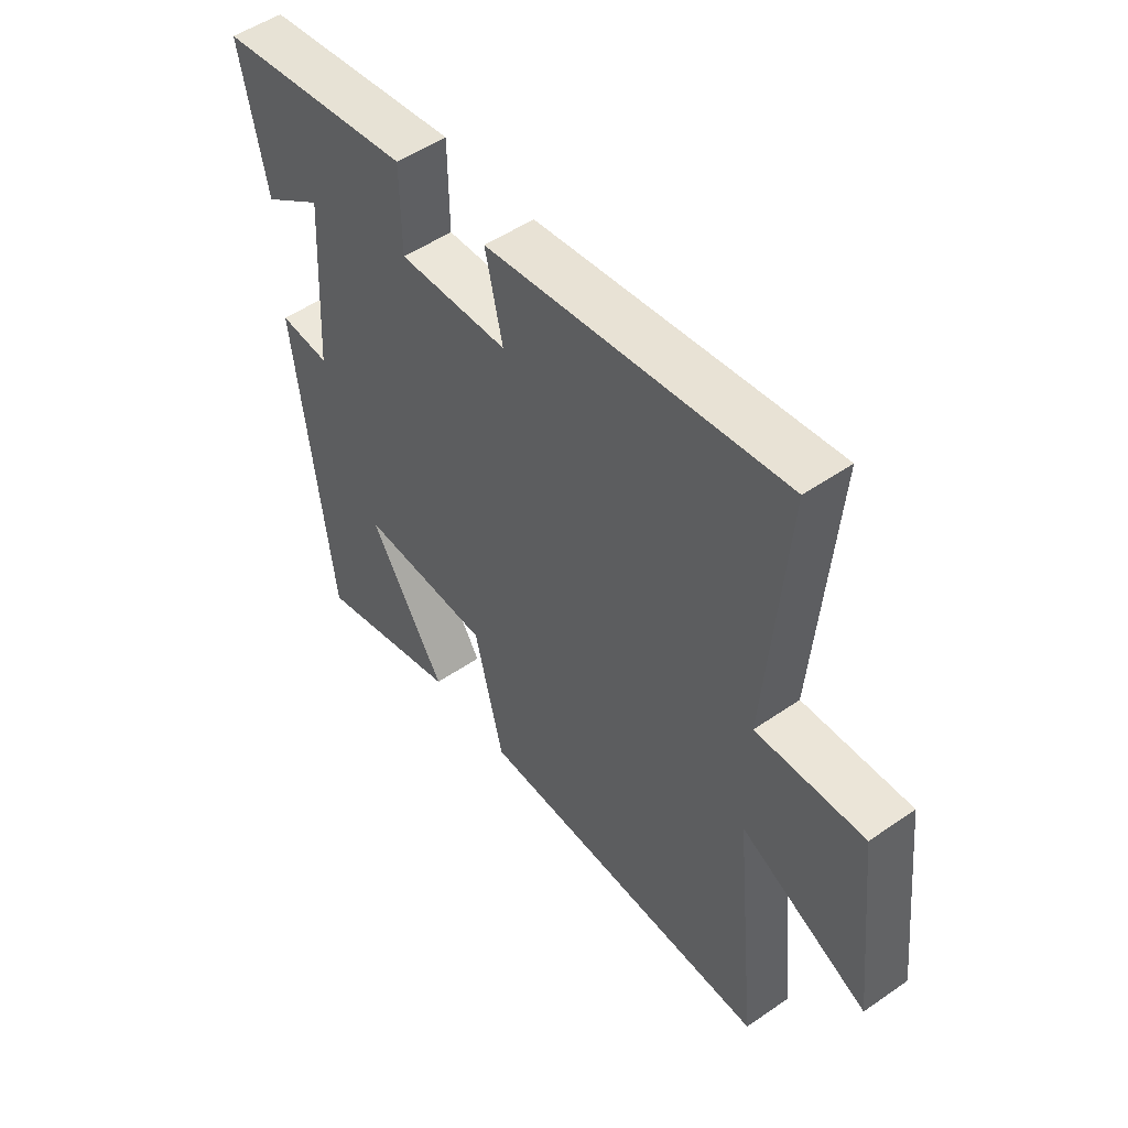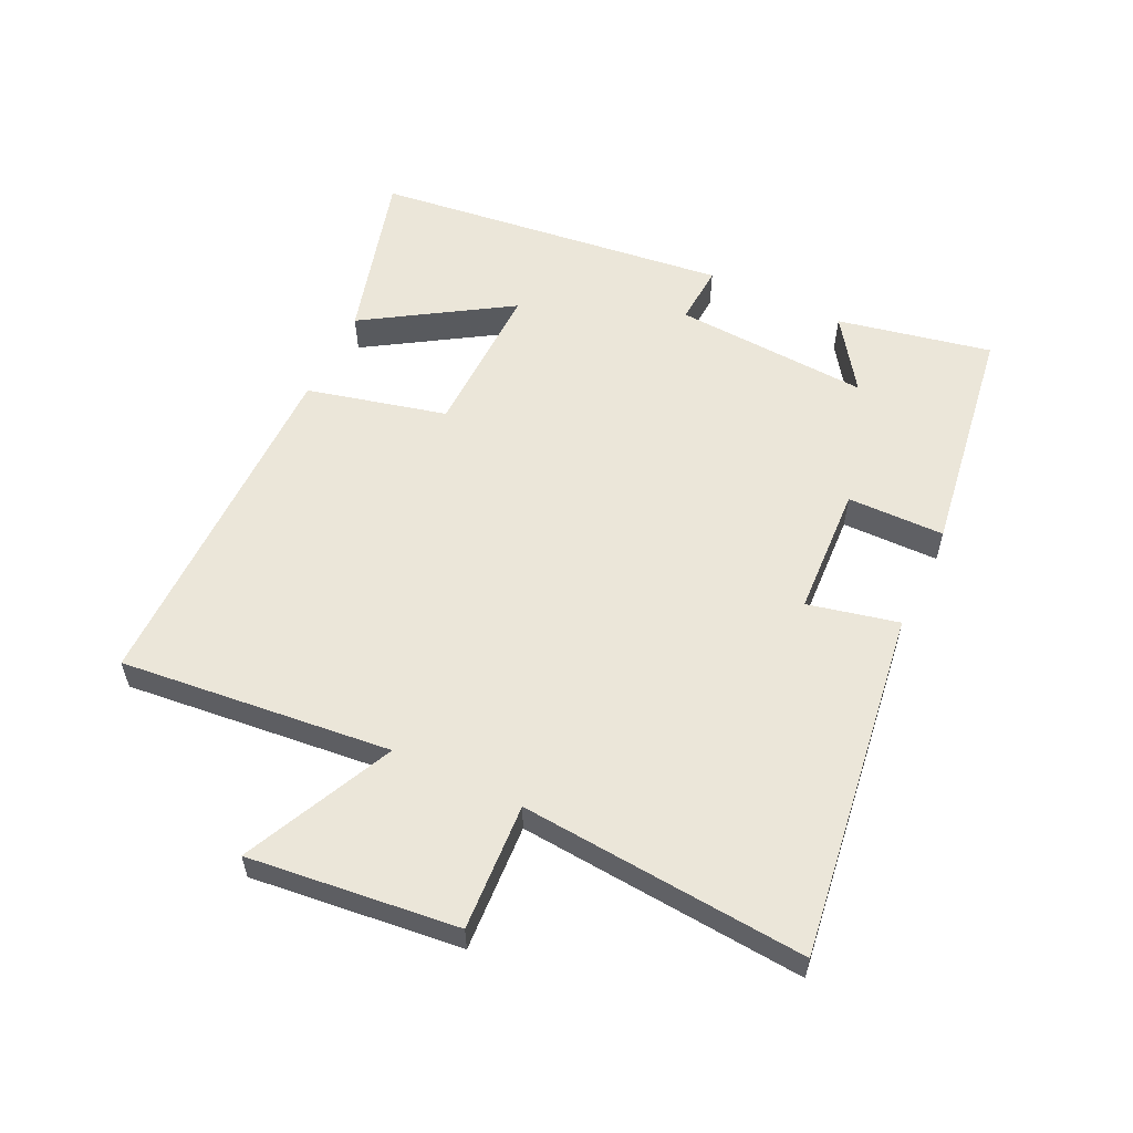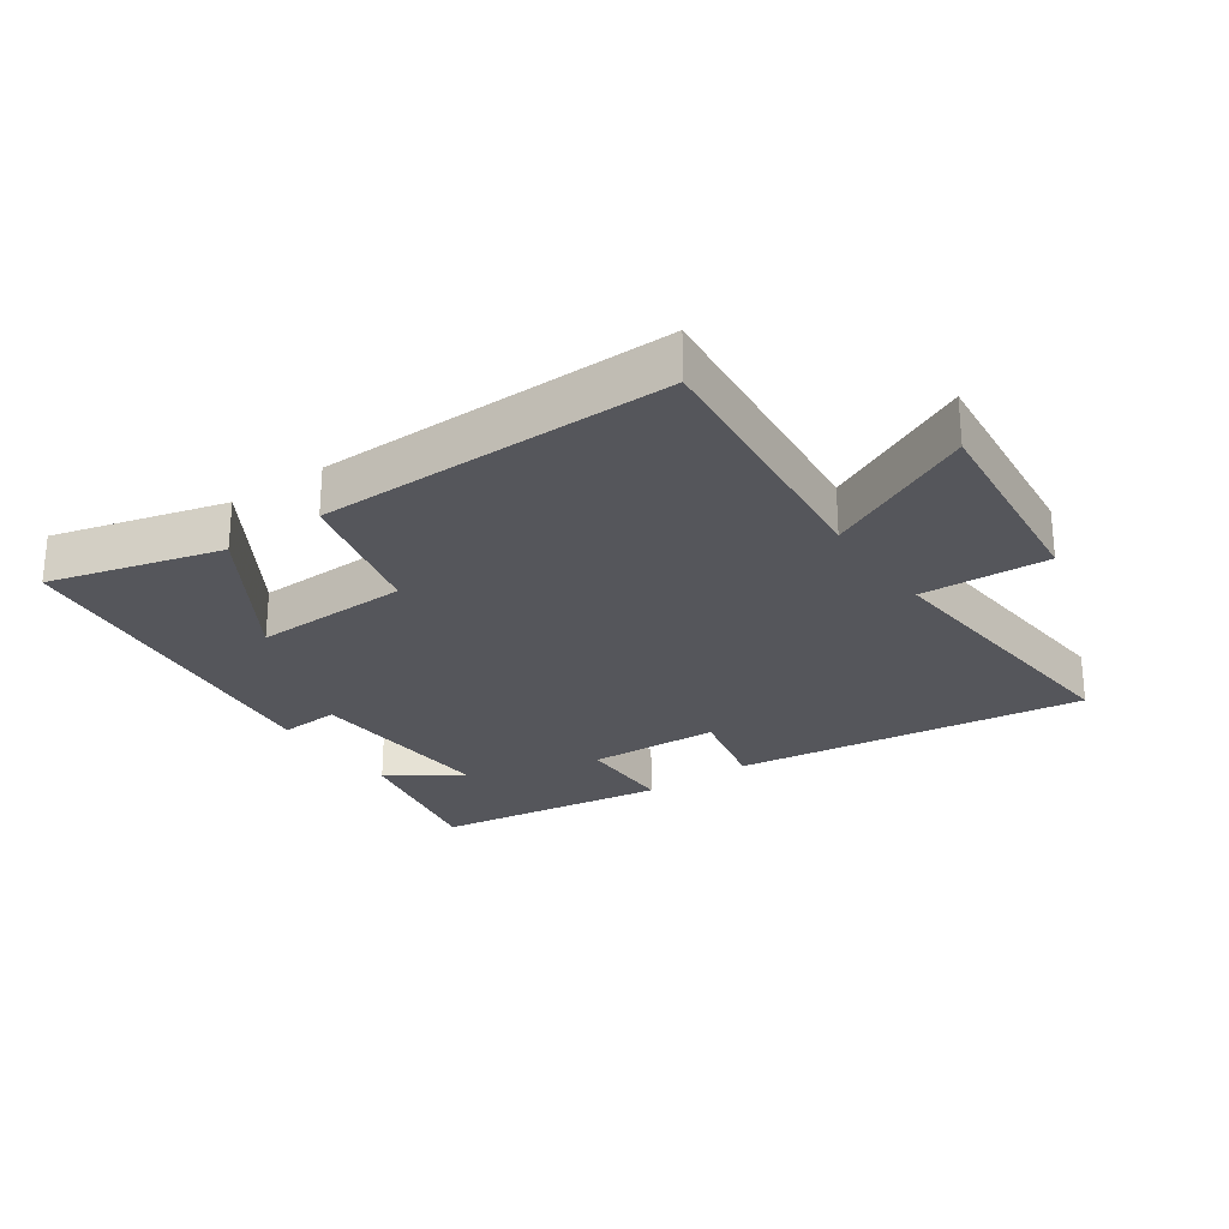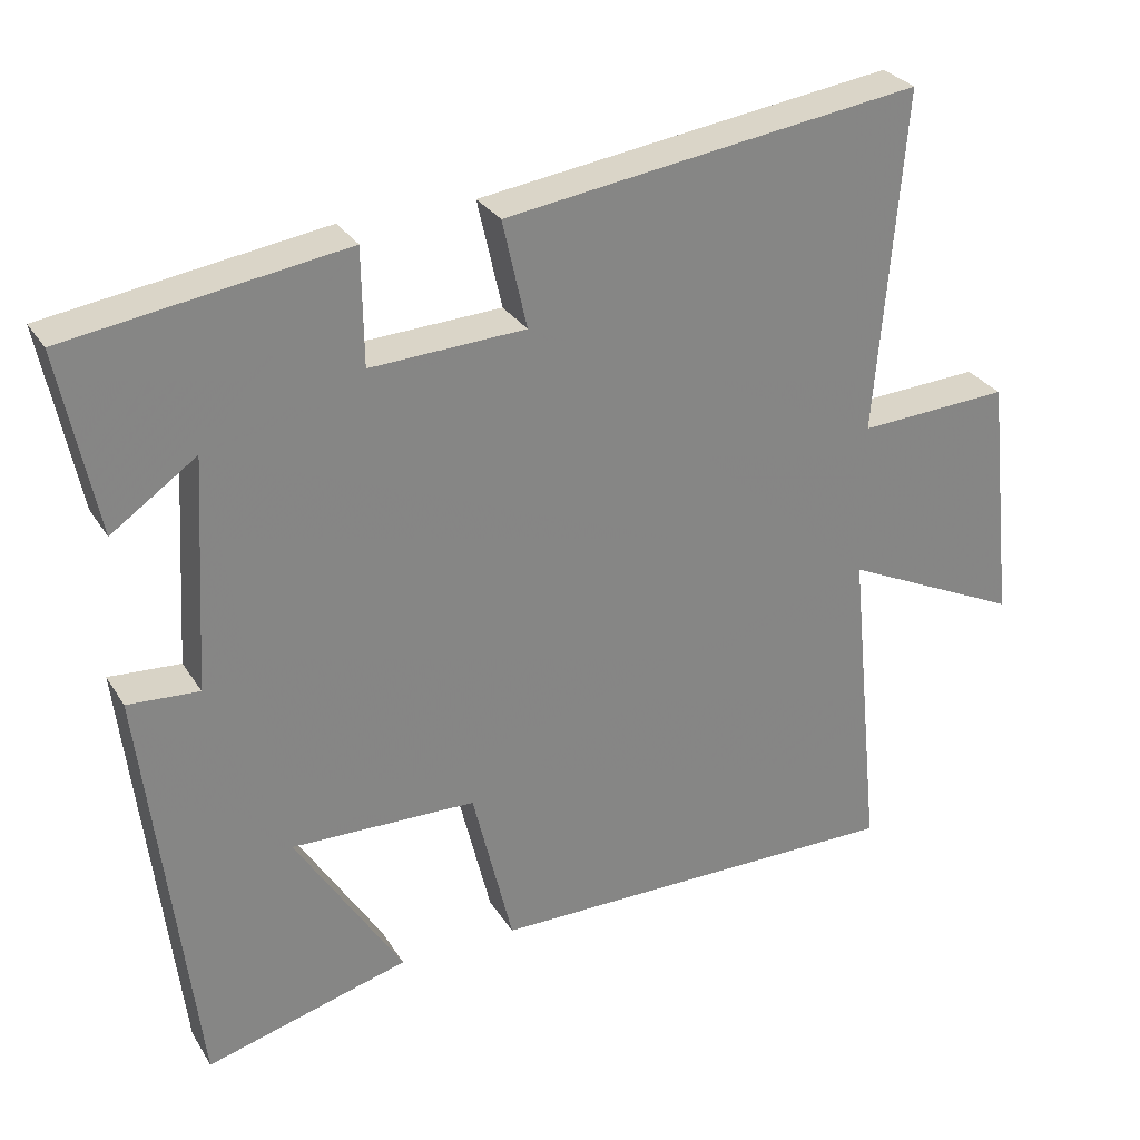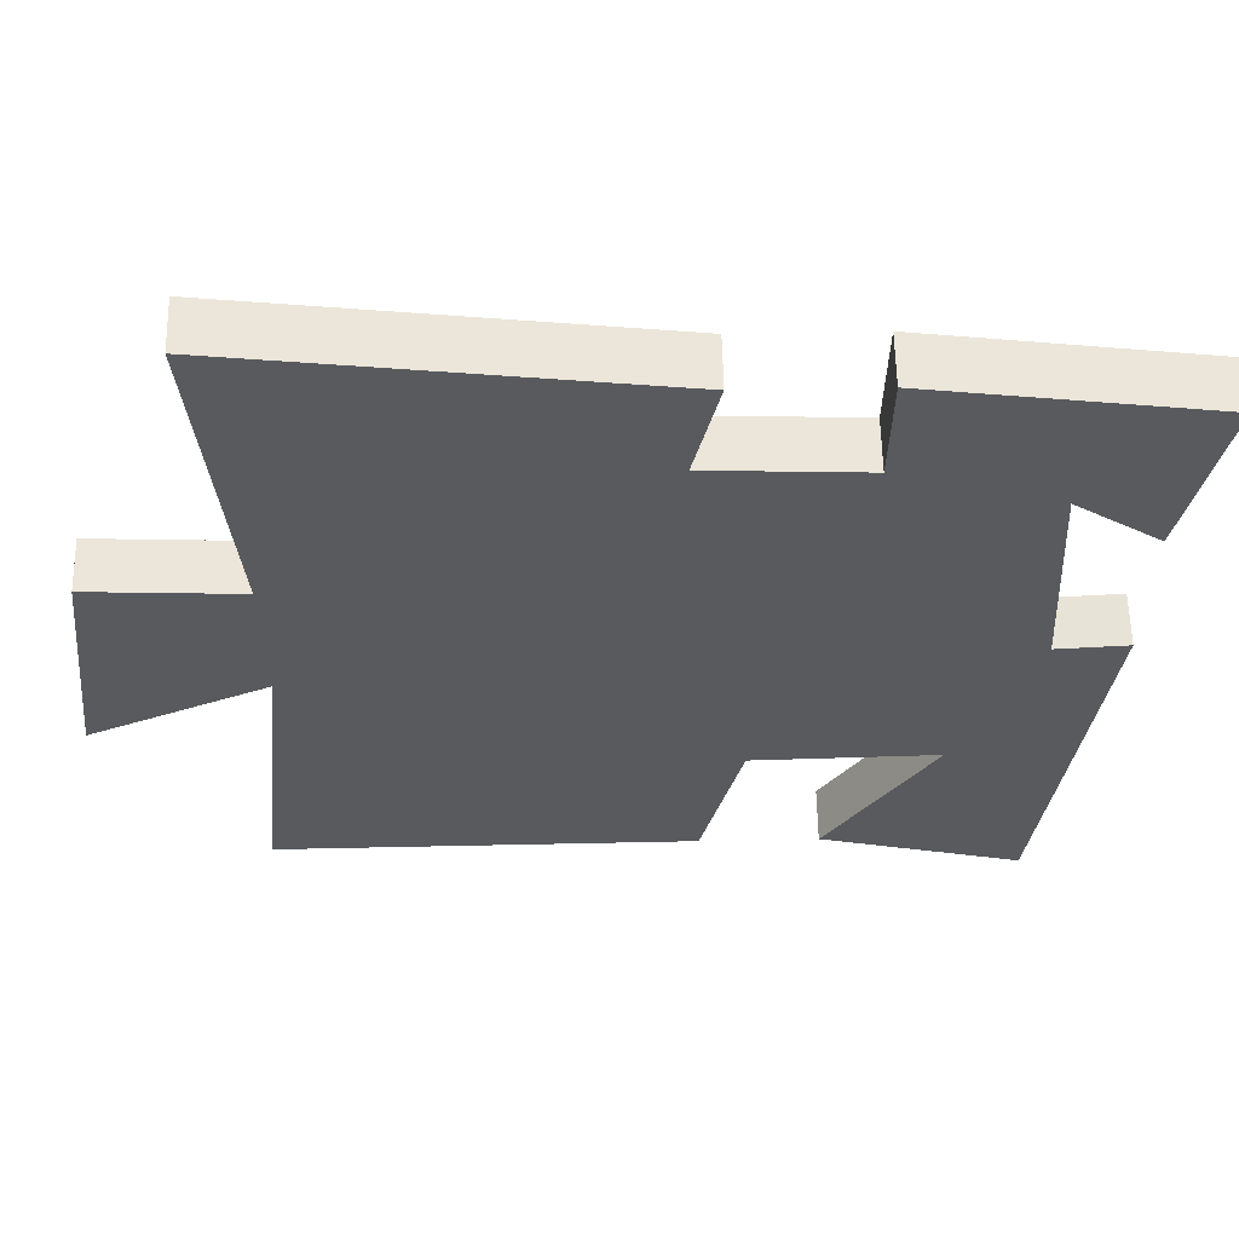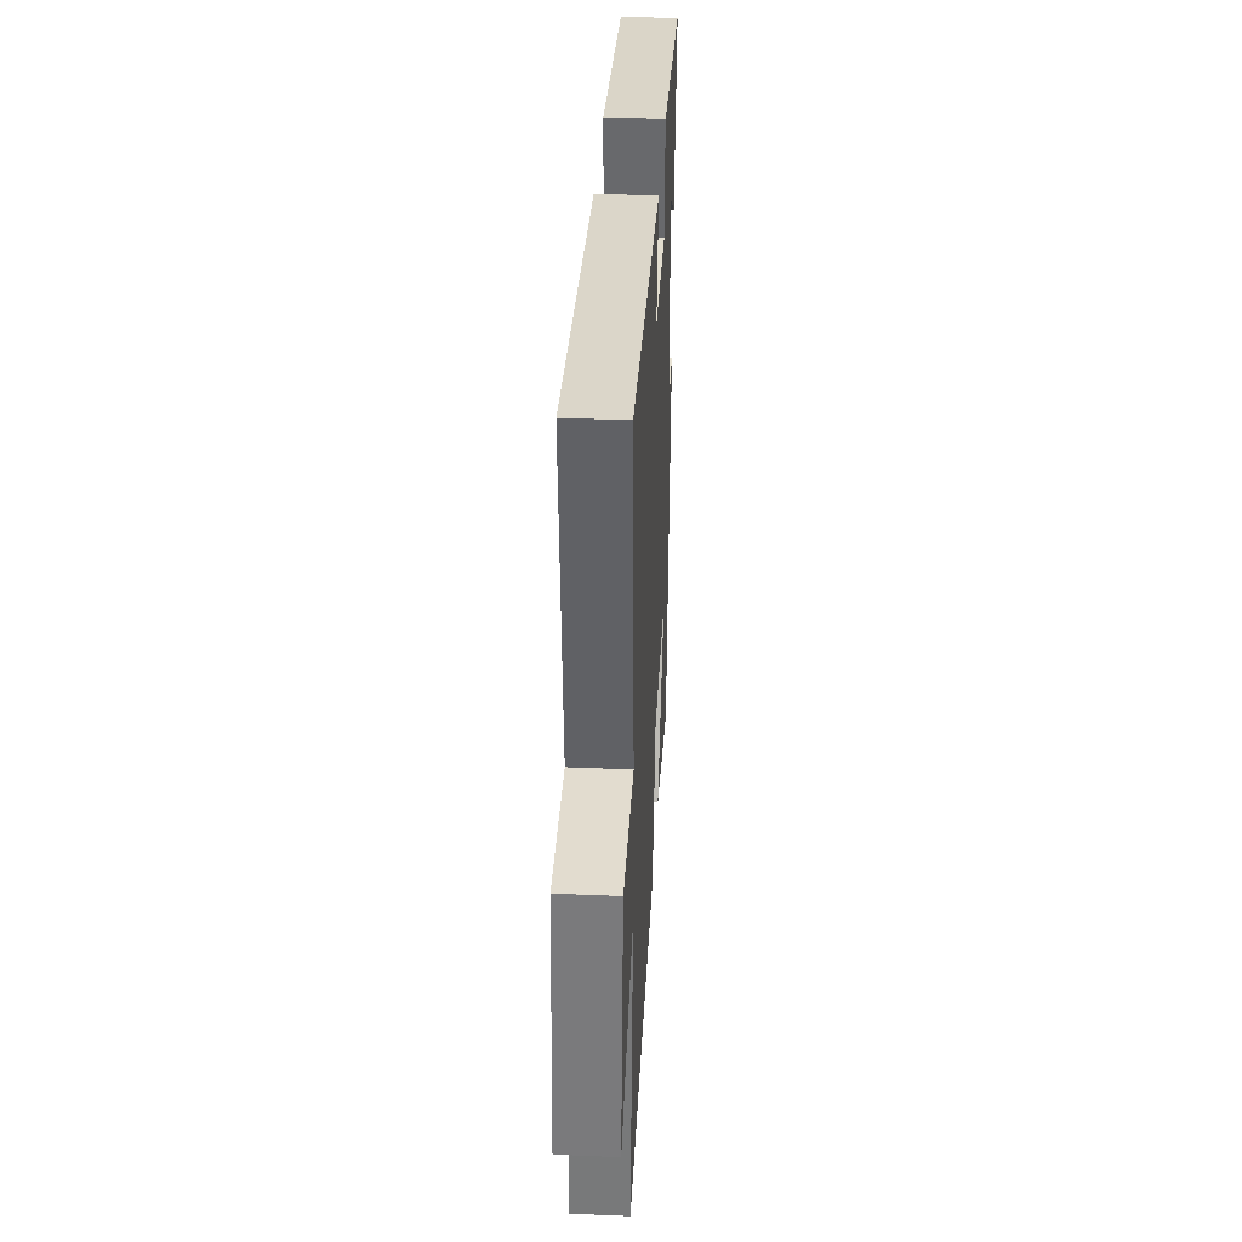
<metadata>
{"format":"obj","ext":"obj","renderer":"f3d","projection":"perspective","resolution":1024,"background":"white","views":[{"elev":51.0,"azim":-127.0,"up":"+Z"},{"elev":57.4,"azim":-64.5,"up":"+Y"},{"elev":-26.2,"azim":-144.9,"up":"+Y"},{"elev":28.9,"azim":154.0,"up":"+Z"},{"elev":58.9,"azim":-1.1,"up":"+Z"},{"elev":37.7,"azim":-86.9,"up":"+Z"}]}
</metadata>
<code>
v -0.543 0.07 -0.503
v -0.5 0.07 -0.079
v -0.735 0.07 -0.19
v -0.699 0.07 0.138
v -0.5 0.07 0.127
v -0.537 0.07 0.576
v 0.011 0.07 0.5
v -0.021 0.07 0.358
v 0.183 0.07 0.348
v 0.185 0.07 0.5
v 0.549 0.07 0.446
v 0.5 0.07 0.205
v 0.388 0.07 0.283
v 0.406 0.07 -0.023
v 0.5 0.07 -0.017
v 0.433 0.07 -0.573
v 0.165 0.07 -0.5
v 0.306 0.07 -0.276
v 0.062 0.07 -0.282
v 0.009 0.07 -0.5
v -0.543 0 -0.503
v -0.5 0 -0.079
v -0.735 0 -0.19
v -0.699 0 0.138
v -0.5 0 0.127
v -0.537 0 0.576
v 0.011 0 0.5
v -0.021 0 0.358
v 0.183 0 0.348
v 0.185 0 0.5
v 0.549 0 0.446
v 0.5 0 0.205
v 0.388 0 0.283
v 0.406 0 -0.023
v 0.5 0 -0.017
v 0.433 0 -0.573
v 0.165 0 -0.5
v 0.306 0 -0.276
v 0.062 0 -0.282
v 0.009 0 -0.5
f 19 20 1 2
f 18 19 2
f 15 16 17 18
f 14 15 18
f 13 14 18 2
f 10 11 12 13
f 9 10 13
f 8 9 13 2
f 5 6 7 8
f 5 8 2 3
f 3 4 5
f 22 21 40 39
f 22 39 38
f 38 37 36 35
f 38 35 34
f 22 38 34 33
f 33 32 31 30
f 33 30 29
f 22 33 29 28
f 28 27 26 25
f 23 22 28 25
f 25 24 23
f 1 21 22 2
f 2 22 23 3
f 3 23 24 4
f 4 24 25 5
f 5 25 26 6
f 6 26 27 7
f 7 27 28 8
f 8 28 29 9
f 9 29 30 10
f 10 30 31 11
f 11 31 32 12
f 12 32 33 13
f 13 33 34 14
f 14 34 35 15
f 15 35 36 16
f 16 36 37 17
f 17 37 38 18
f 18 38 39 19
f 19 39 40 20
f 20 40 21 1

</code>
